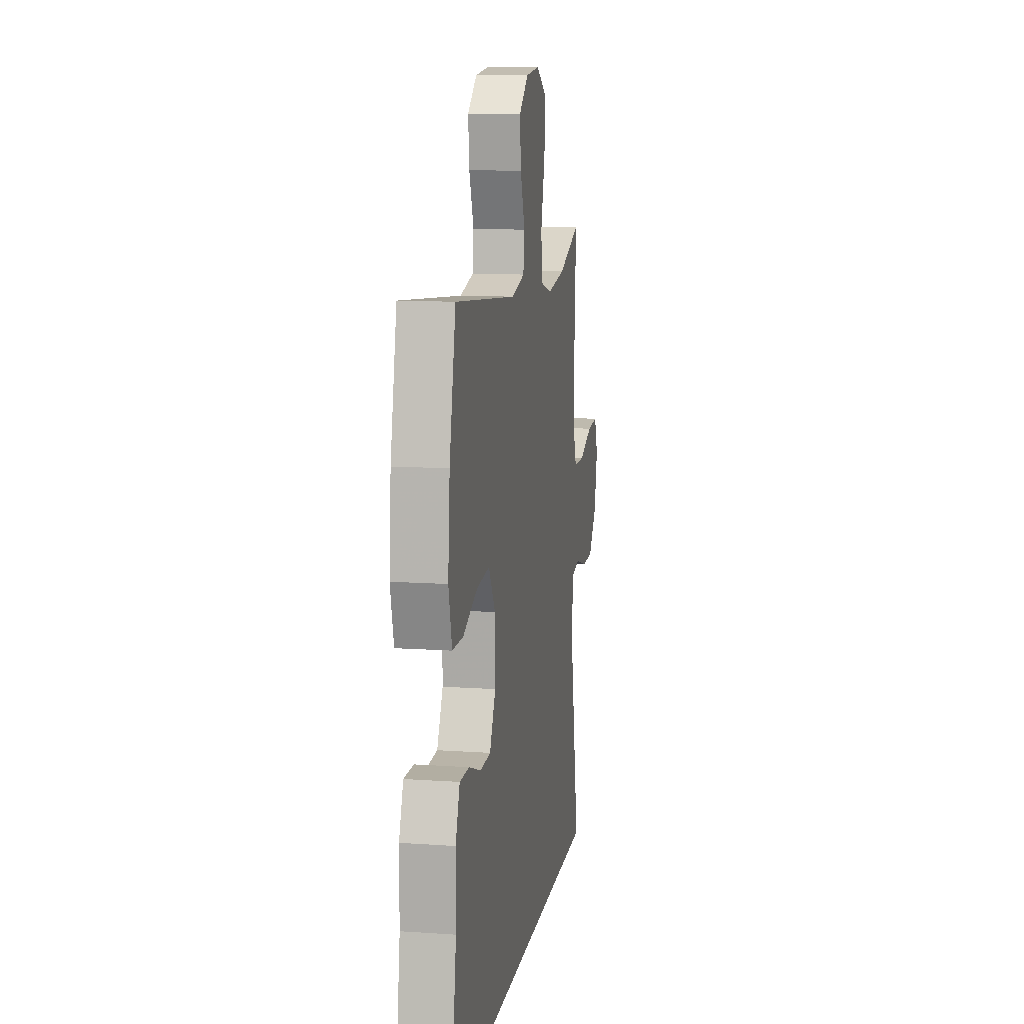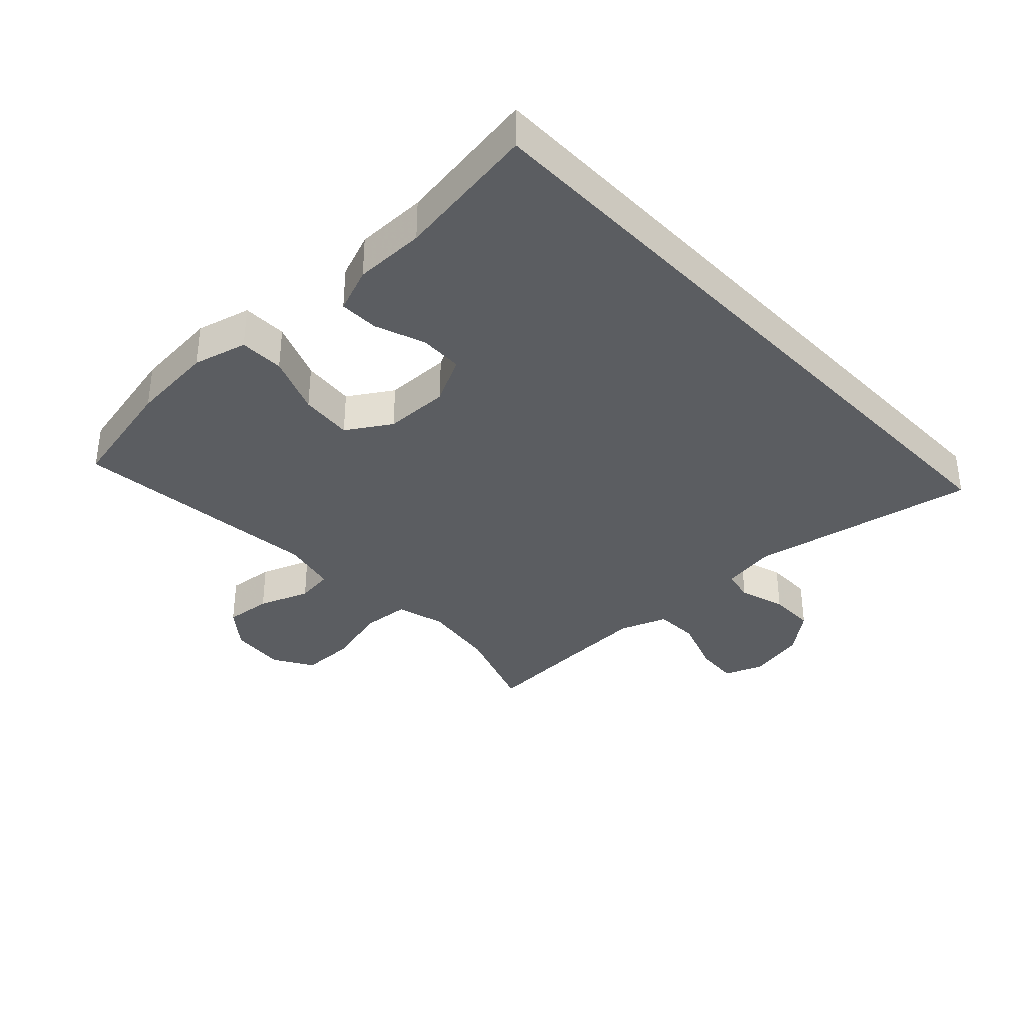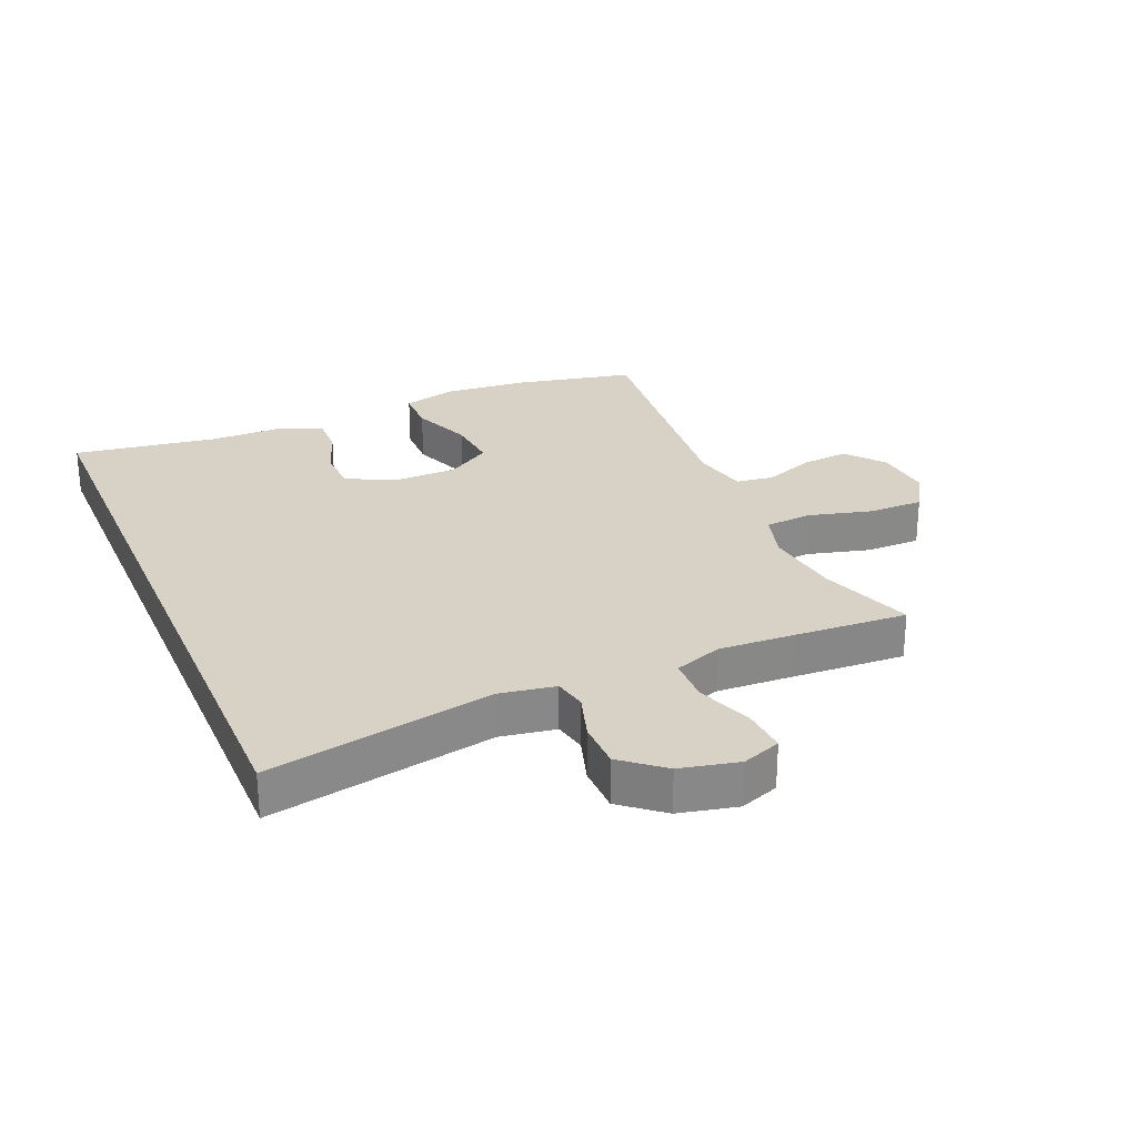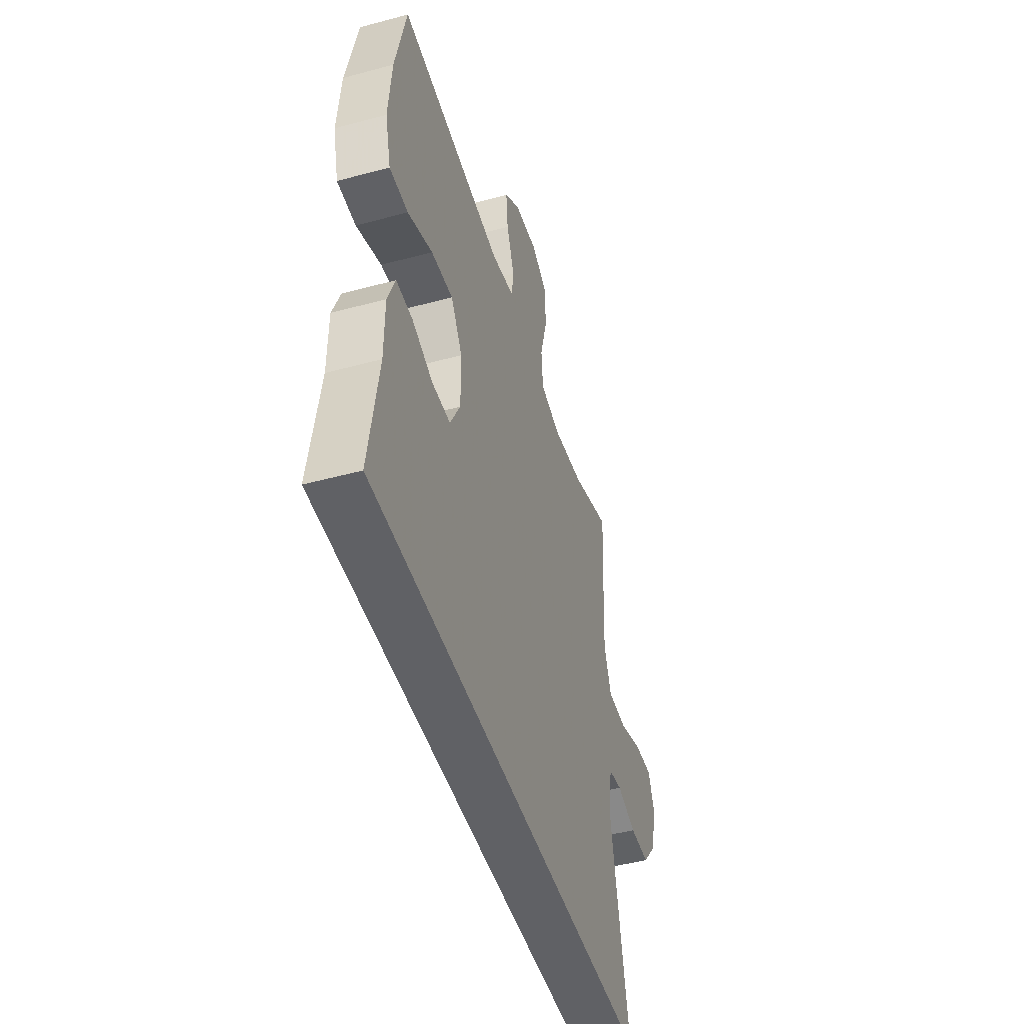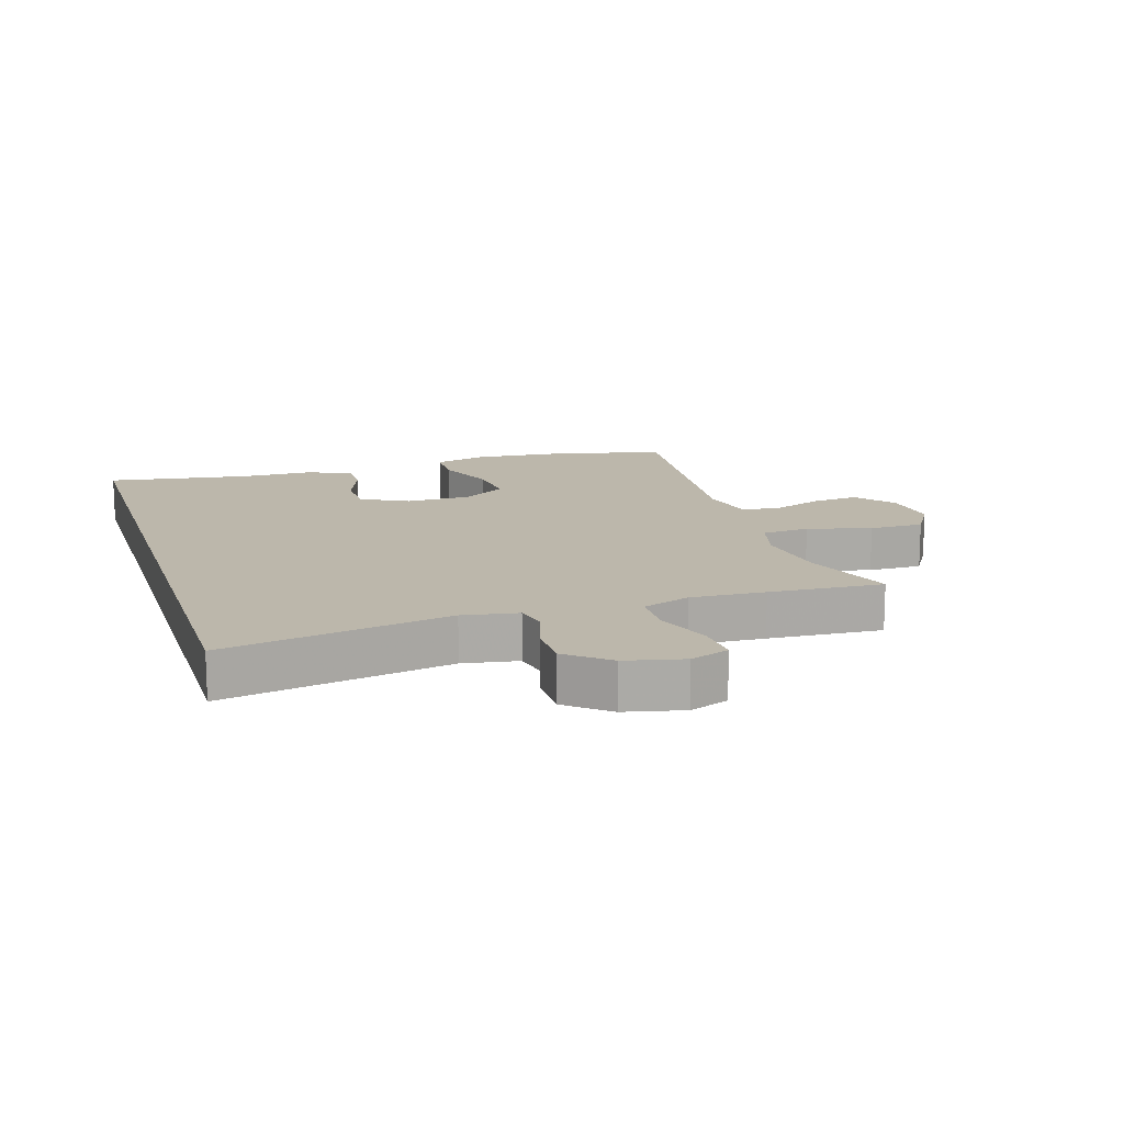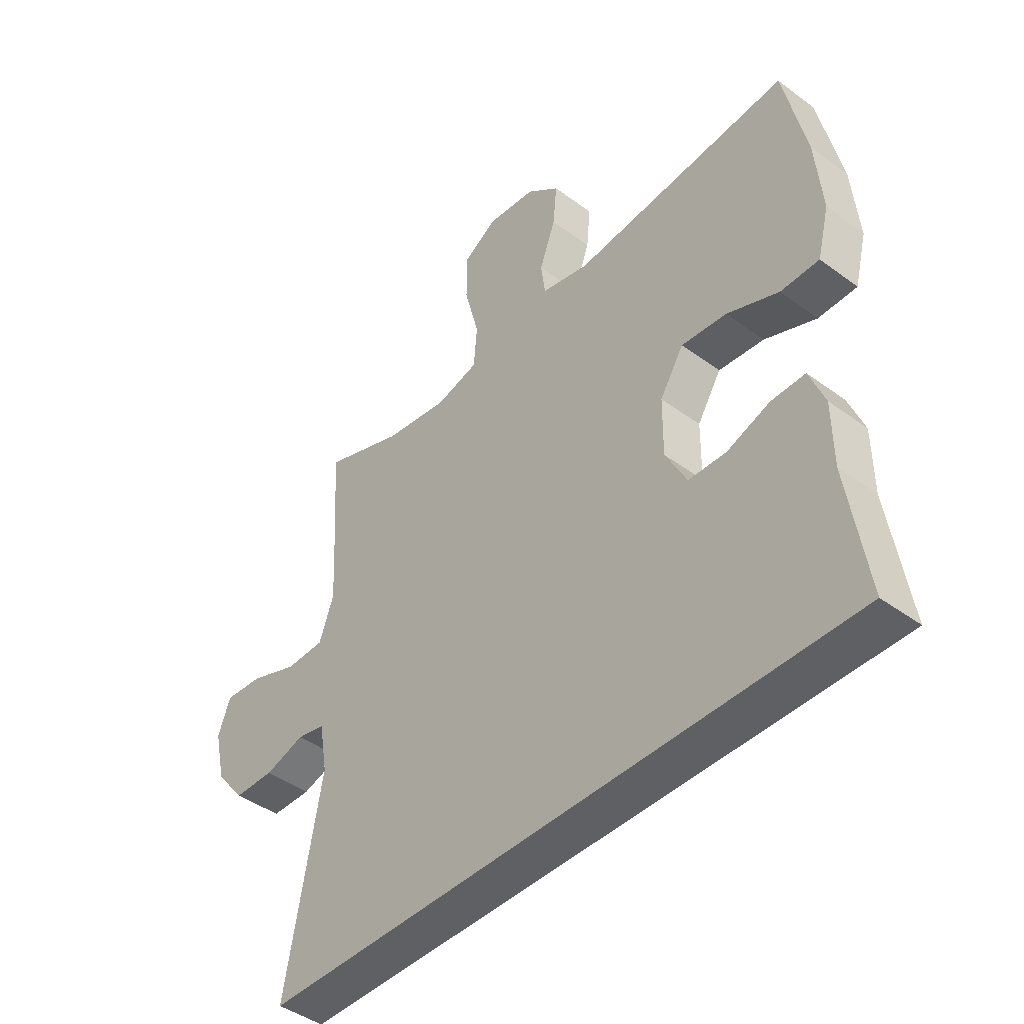
<metadata>
{"format":"obj","ext":"obj","renderer":"f3d","projection":"perspective","resolution":1024,"background":"white","views":[{"elev":11.6,"azim":99.5,"up":"+Z"},{"elev":-35.5,"azim":133.3,"up":"+Y"},{"elev":27.4,"azim":-113.1,"up":"+Y"},{"elev":-47.3,"azim":107.0,"up":"+Z"},{"elev":14.5,"azim":-107.3,"up":"+Y"},{"elev":-43.7,"azim":49.0,"up":"+Z"}]}
</metadata>
<code>
v -0.542 0.07 -0.5
v -0.475 0.07 -0.139
v -0.49 0.07 -0.051
v -0.542 0.07 -0.04
v -0.616 0.07 -0.063
v -0.691 0.07 -0.062
v -0.745 0.07 0.004
v -0.766 0.07 0.097
v -0.743 0.07 0.159
v -0.672 0.07 0.154
v -0.582 0.07 0.121
v -0.51 0.07 0.123
v -0.483 0.07 0.199
v -0.489 0.07 0.318
v -0.5 0.07 0.5
v -0.352 0.07 0.447
v -0.233 0.07 0.43
v -0.155 0.07 0.451
v -0.149 0.07 0.527
v -0.176 0.07 0.629
v -0.176 0.07 0.716
v -0.113 0.07 0.754
v -0.023 0.07 0.745
v 0.038 0.07 0.696
v 0.031 0.07 0.621
v 0.001 0.07 0.54
v 0.009 0.07 0.48
v 0.097 0.07 0.46
v 0.5 0.07 0.5
v 0.541 0.07 0.311
v 0.553 0.07 0.176
v 0.531 0.07 0.09
v 0.46 0.07 0.089
v 0.365 0.07 0.127
v 0.281 0.07 0.135
v 0.237 0.07 0.065
v 0.236 0.07 -0.039
v 0.275 0.07 -0.114
v 0.345 0.07 -0.116
v 0.424 0.07 -0.087
v 0.487 0.07 -0.086
v 0.515 0.07 -0.158
v 0.516 0.07 -0.271
v 0.551 0.07 -0.5
v -0.542 0 -0.5
v -0.475 0 -0.139
v -0.49 0 -0.051
v -0.542 0 -0.04
v -0.616 0 -0.063
v -0.691 0 -0.062
v -0.745 0 0.004
v -0.766 0 0.097
v -0.743 0 0.159
v -0.672 0 0.154
v -0.582 0 0.121
v -0.51 0 0.123
v -0.483 0 0.199
v -0.489 0 0.318
v -0.5 0 0.5
v -0.352 0 0.447
v -0.233 0 0.43
v -0.155 0 0.451
v -0.149 0 0.527
v -0.176 0 0.629
v -0.176 0 0.716
v -0.113 0 0.754
v -0.023 0 0.745
v 0.038 0 0.696
v 0.031 0 0.621
v 0.001 0 0.54
v 0.009 0 0.48
v 0.097 0 0.46
v 0.5 0 0.5
v 0.541 0 0.311
v 0.553 0 0.176
v 0.531 0 0.09
v 0.46 0 0.089
v 0.365 0 0.127
v 0.281 0 0.135
v 0.237 0 0.065
v 0.236 0 -0.039
v 0.275 0 -0.114
v 0.345 0 -0.116
v 0.424 0 -0.087
v 0.487 0 -0.086
v 0.515 0 -0.158
v 0.516 0 -0.271
v 0.551 0 -0.5
f 43 44 1 2
f 41 42 43
f 40 41 43
f 39 40 43
f 38 39 43 2
f 37 38 2 3
f 36 37 3 4
f 35 36 4
f 32 33 34
f 31 32 34
f 30 31 34
f 29 30 34
f 28 29 34
f 27 28 34 35
f 24 25 26
f 23 24 26
f 22 23 26
f 21 22 26
f 20 21 26
f 19 20 26
f 18 19 26 27
f 27 35 4
f 18 27 4
f 17 18 4
f 14 15 16
f 13 14 16 17
f 9 10 11
f 8 9 11
f 7 8 11
f 6 7 11
f 5 6 11
f 4 5 11
f 4 11 12
f 4 12 13 17
f 46 45 88 87
f 87 86 85
f 87 85 84
f 87 84 83
f 46 87 83 82
f 47 46 82 81
f 48 47 81 80
f 48 80 79
f 78 77 76
f 78 76 75
f 78 75 74
f 78 74 73
f 78 73 72
f 79 78 72 71
f 70 69 68
f 70 68 67
f 70 67 66
f 70 66 65
f 70 65 64
f 70 64 63
f 71 70 63 62
f 48 79 71
f 48 71 62
f 48 62 61
f 60 59 58
f 61 60 58 57
f 55 54 53
f 55 53 52
f 55 52 51
f 55 51 50
f 55 50 49
f 55 49 48
f 56 55 48
f 61 57 56 48
f 1 45 46 2
f 2 46 47 3
f 3 47 48 4
f 4 48 49 5
f 5 49 50 6
f 6 50 51 7
f 7 51 52 8
f 8 52 53 9
f 9 53 54 10
f 10 54 55 11
f 11 55 56 12
f 12 56 57 13
f 13 57 58 14
f 14 58 59 15
f 15 59 60 16
f 16 60 61 17
f 17 61 62 18
f 18 62 63 19
f 19 63 64 20
f 20 64 65 21
f 21 65 66 22
f 22 66 67 23
f 23 67 68 24
f 24 68 69 25
f 25 69 70 26
f 26 70 71 27
f 27 71 72 28
f 28 72 73 29
f 29 73 74 30
f 30 74 75 31
f 31 75 76 32
f 32 76 77 33
f 33 77 78 34
f 34 78 79 35
f 35 79 80 36
f 36 80 81 37
f 37 81 82 38
f 38 82 83 39
f 39 83 84 40
f 40 84 85 41
f 41 85 86 42
f 42 86 87 43
f 43 87 88 44
f 44 88 45 1

</code>
